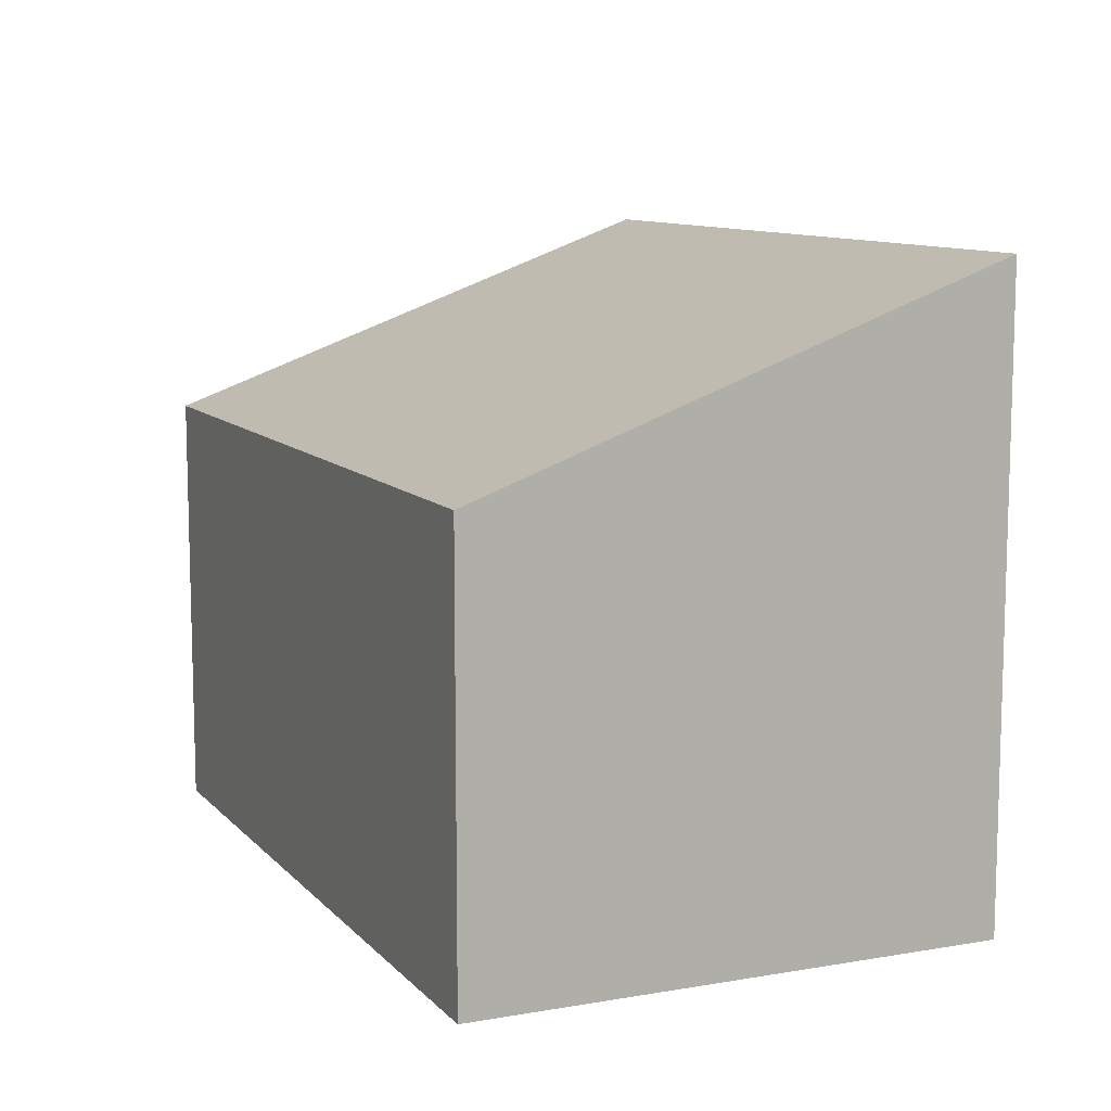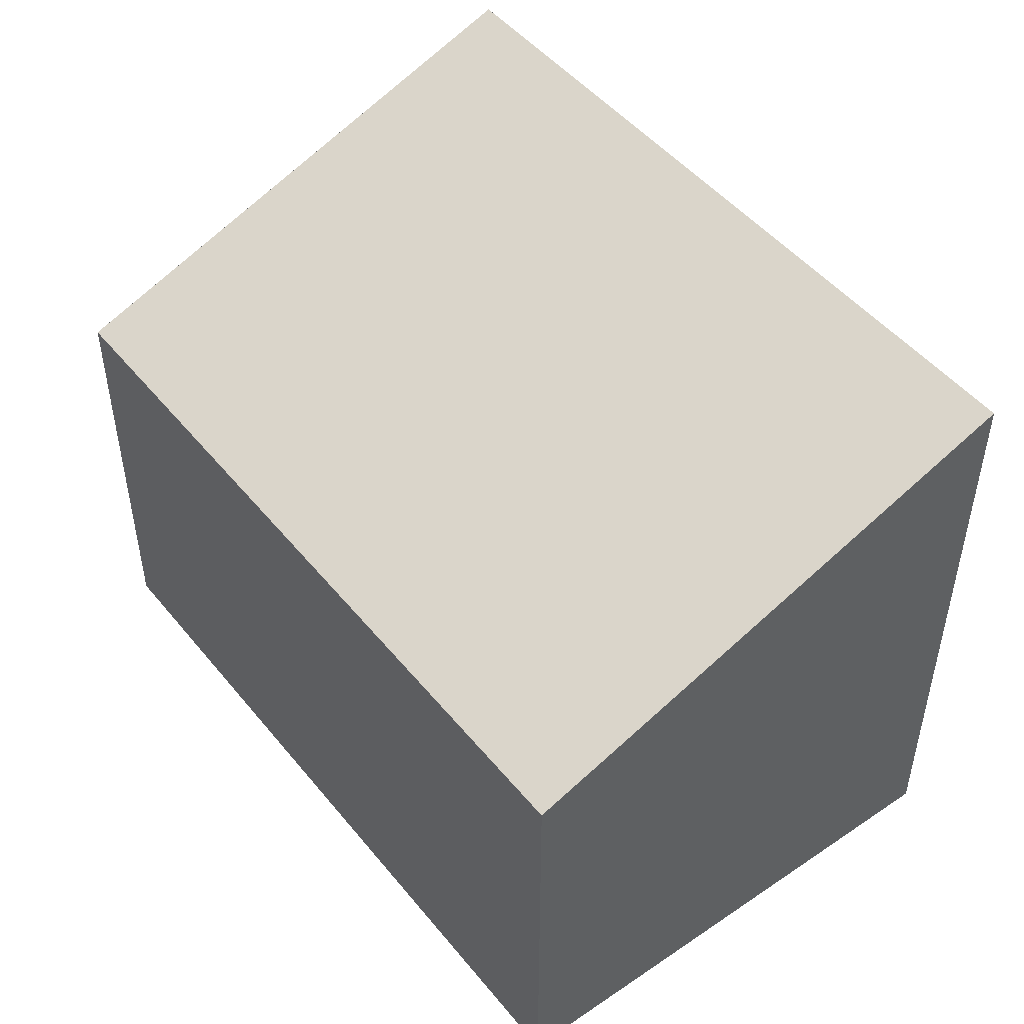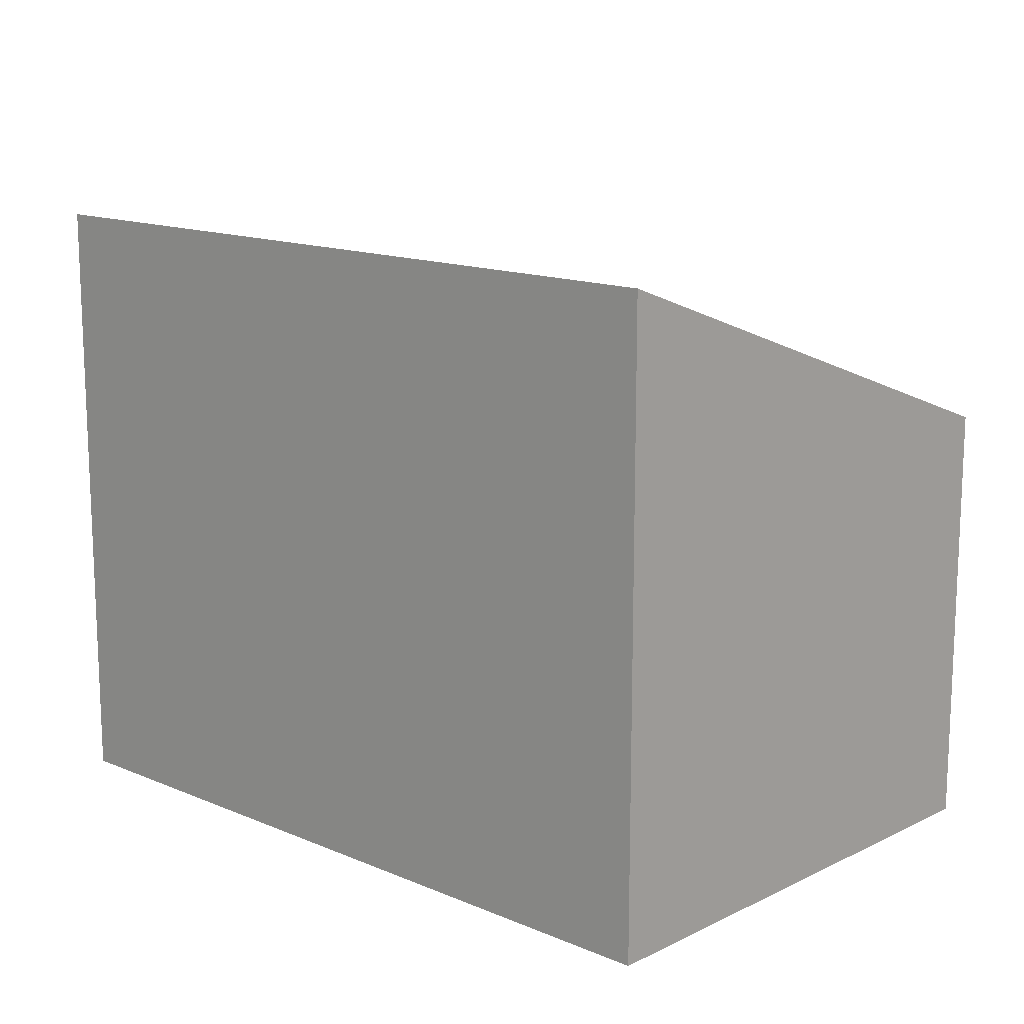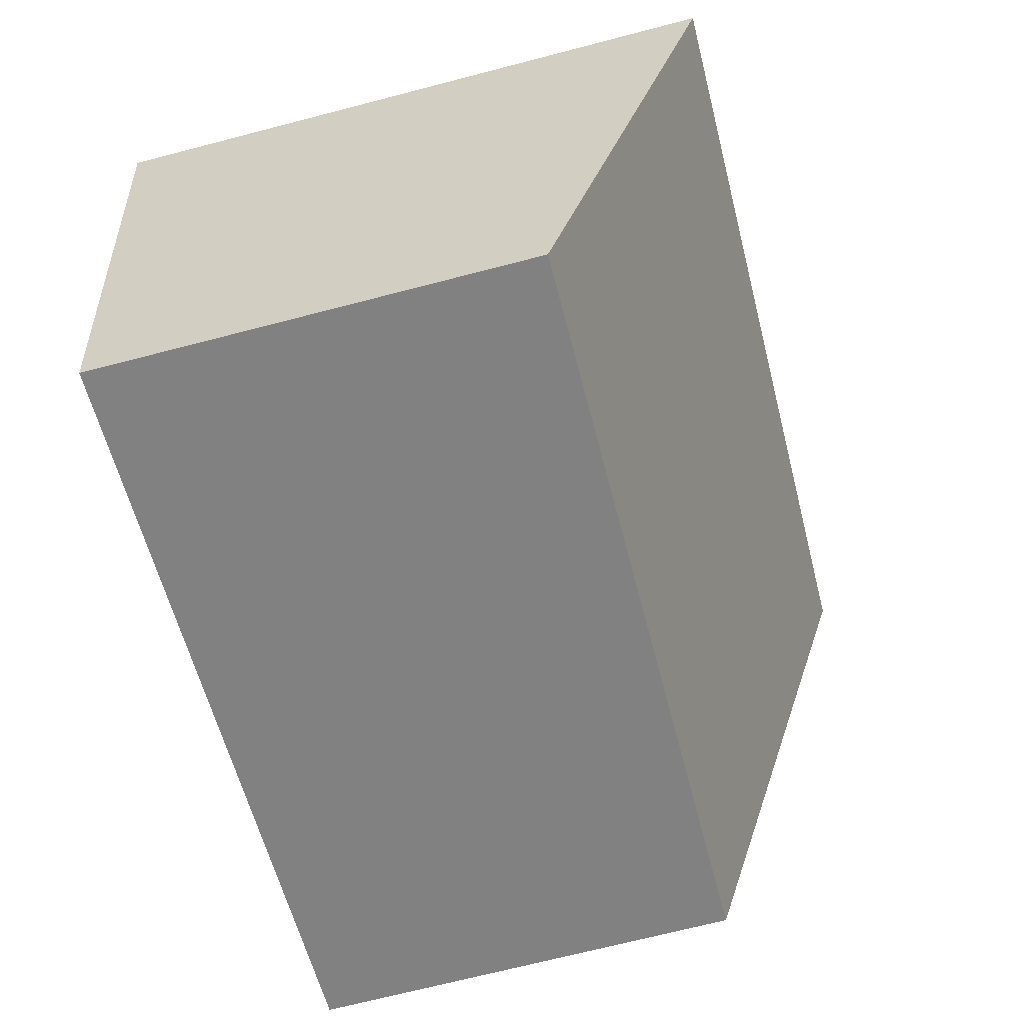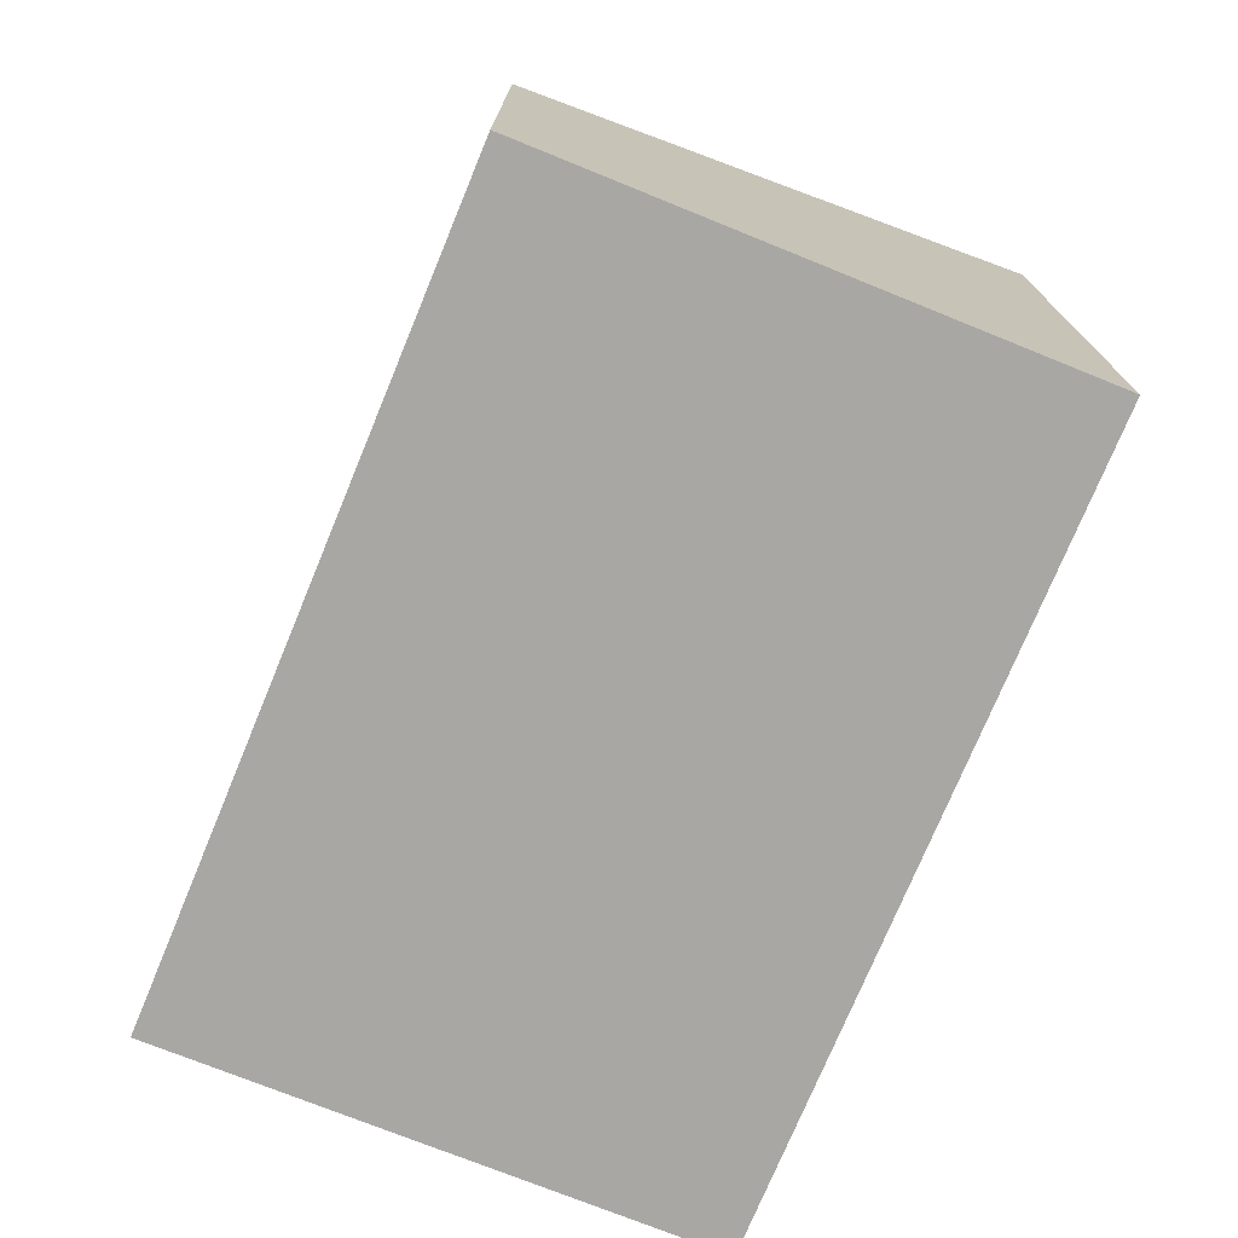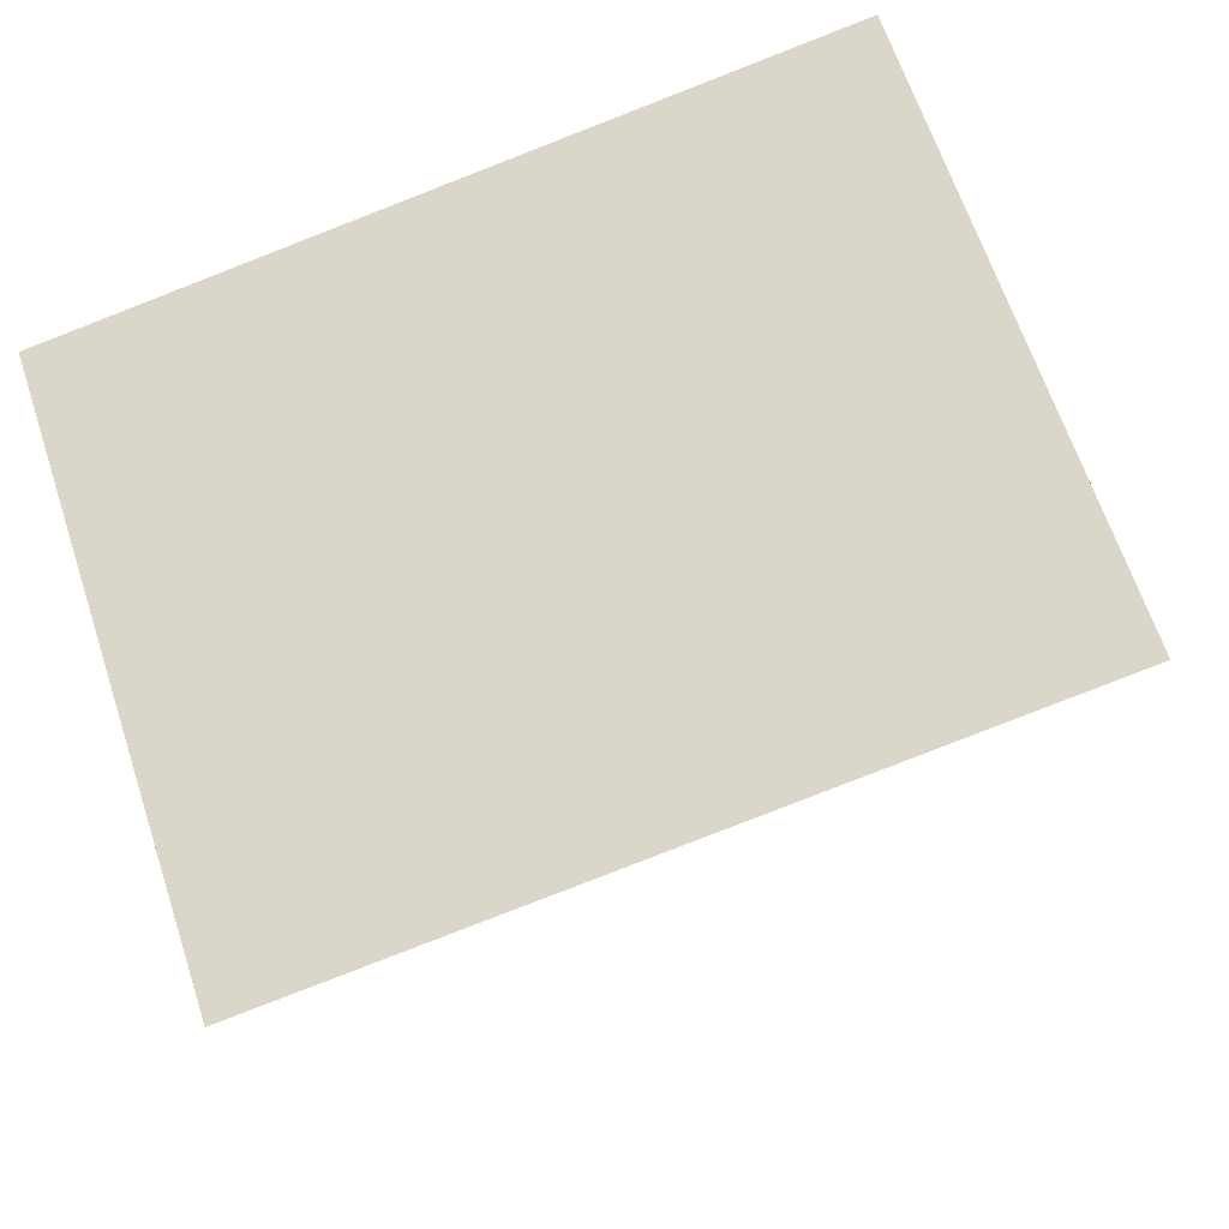
<metadata>
{"format":"obj","ext":"obj","renderer":"f3d","projection":"perspective","resolution":1024,"background":"white","views":[{"elev":10.2,"azim":-103.3,"up":"+Y"},{"elev":48.7,"azim":-116.5,"up":"+Y"},{"elev":14.3,"azim":53.6,"up":"+Y"},{"elev":-70.6,"azim":104.5,"up":"+Z"},{"elev":-74.5,"azim":-101.6,"up":"+Y"},{"elev":65.3,"azim":161.7,"up":"+Z"}]}
</metadata>
<code>
v  0.738 4.81 3.997
v  5.933 3.33 -1.138
v  0 3.33 2.039e-16
v  6.658 4.811 2.865
v  5.972 3.41 -0.923
v  6.658 -1.754e-16 2.865
v  5.933 6.968e-17 -1.138
v  5.972 5.652e-17 -0.923
v  0 0 0
v  0.738 -2.447e-16 3.997
g defaultobject
f 1 2 3
f 2 1 4
f 2 4 5
f 6 5 4
f 5 6 2
f 2 6 7
f 7 6 8
f 7 3 2
f 3 7 9
f 3 10 1
f 10 3 9
f 1 6 4
f 6 1 10
f 8 9 7
f 9 8 6
f 9 6 10

</code>
